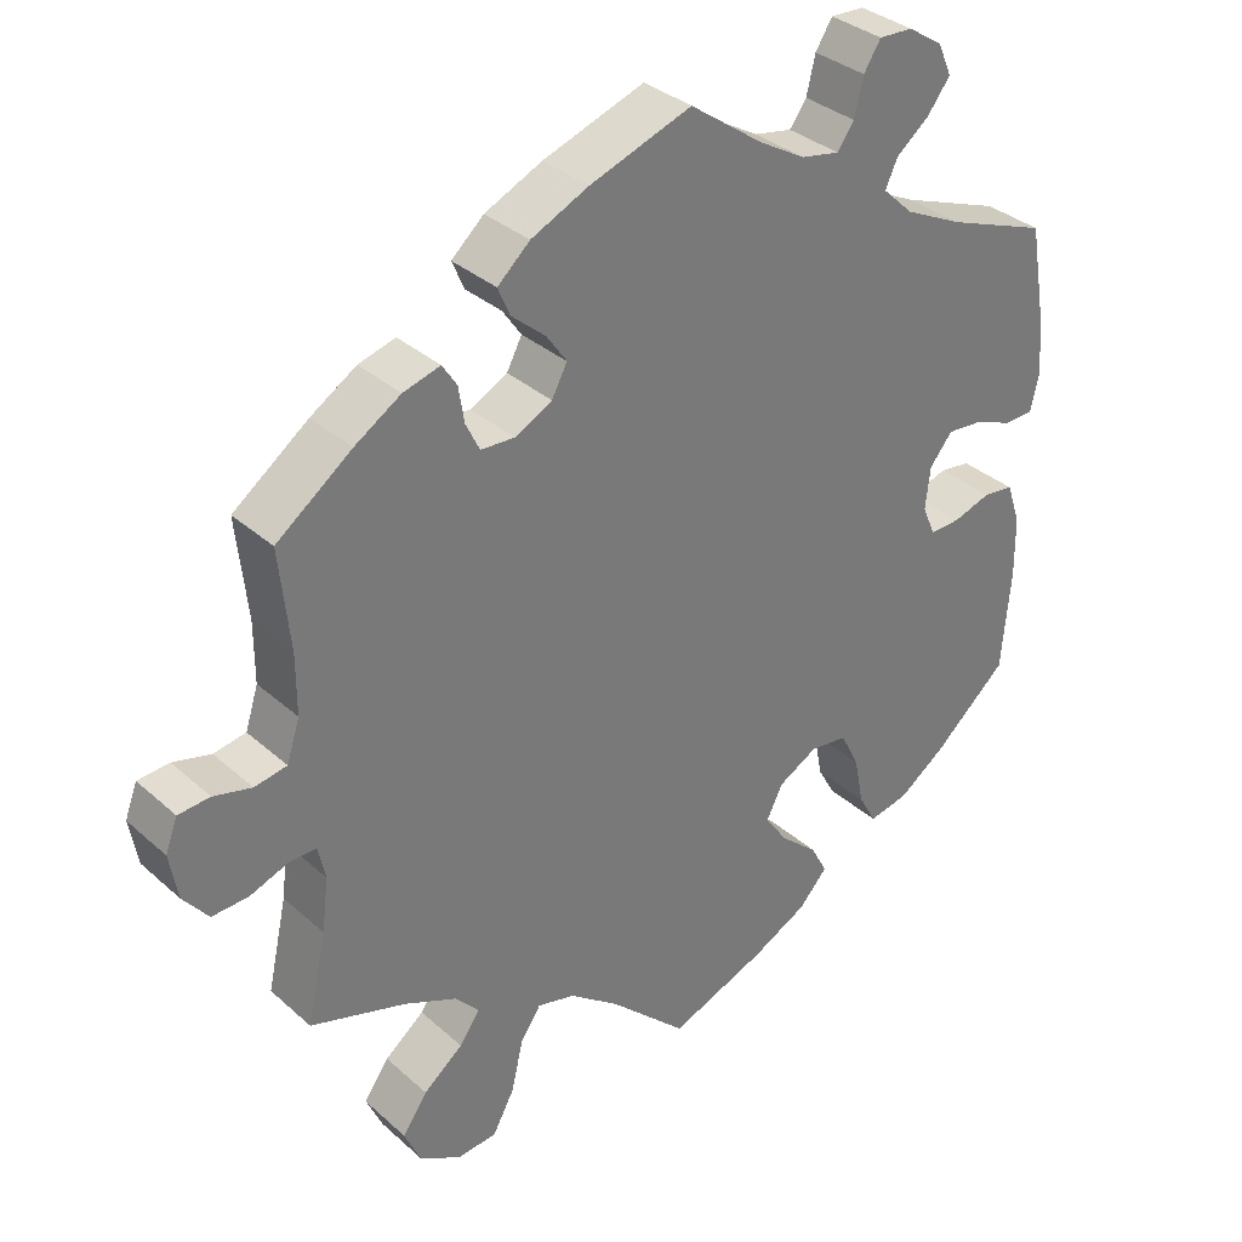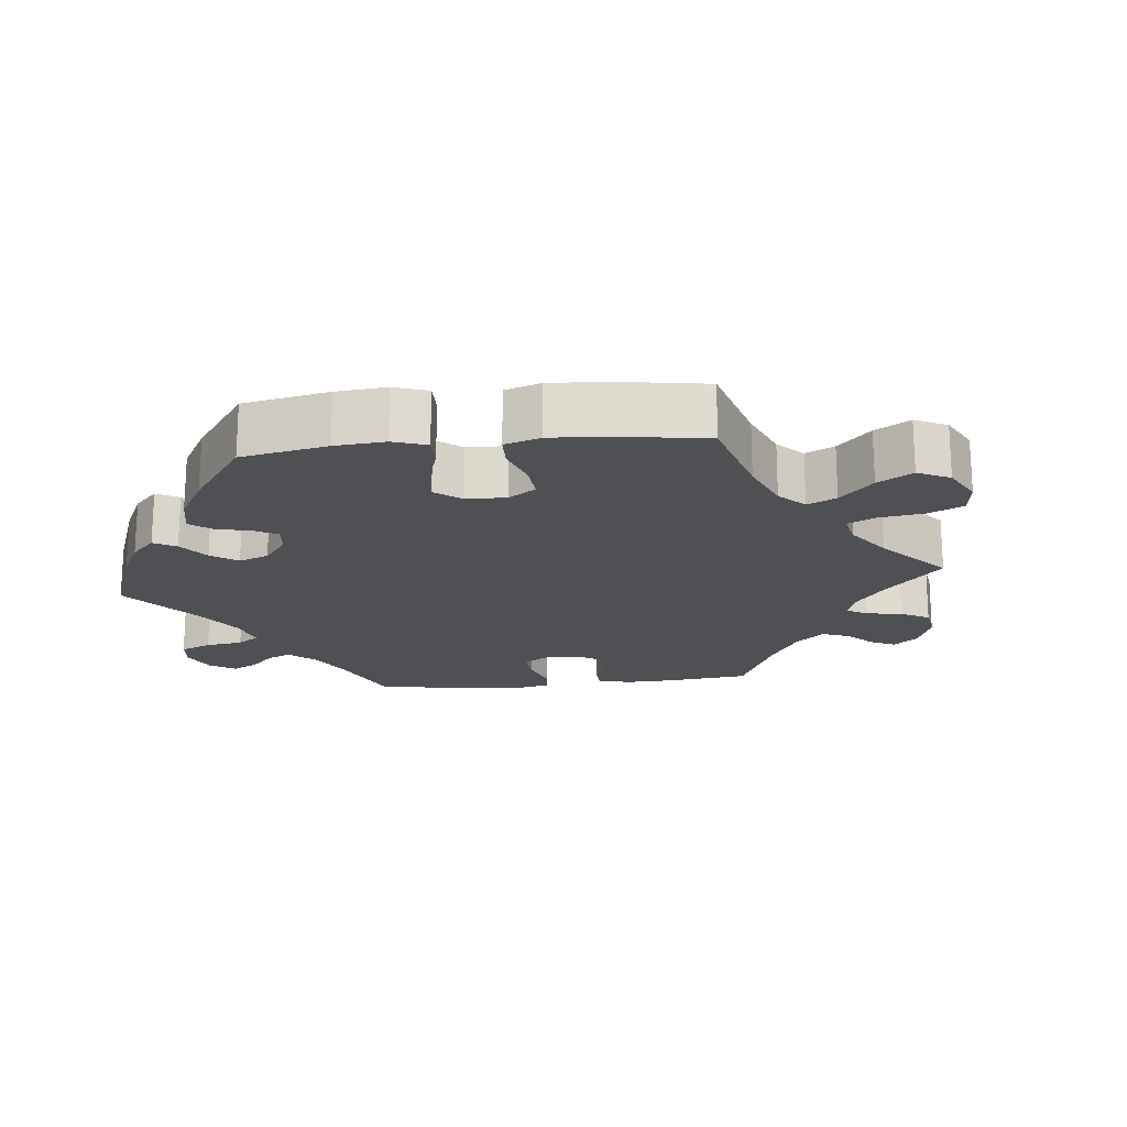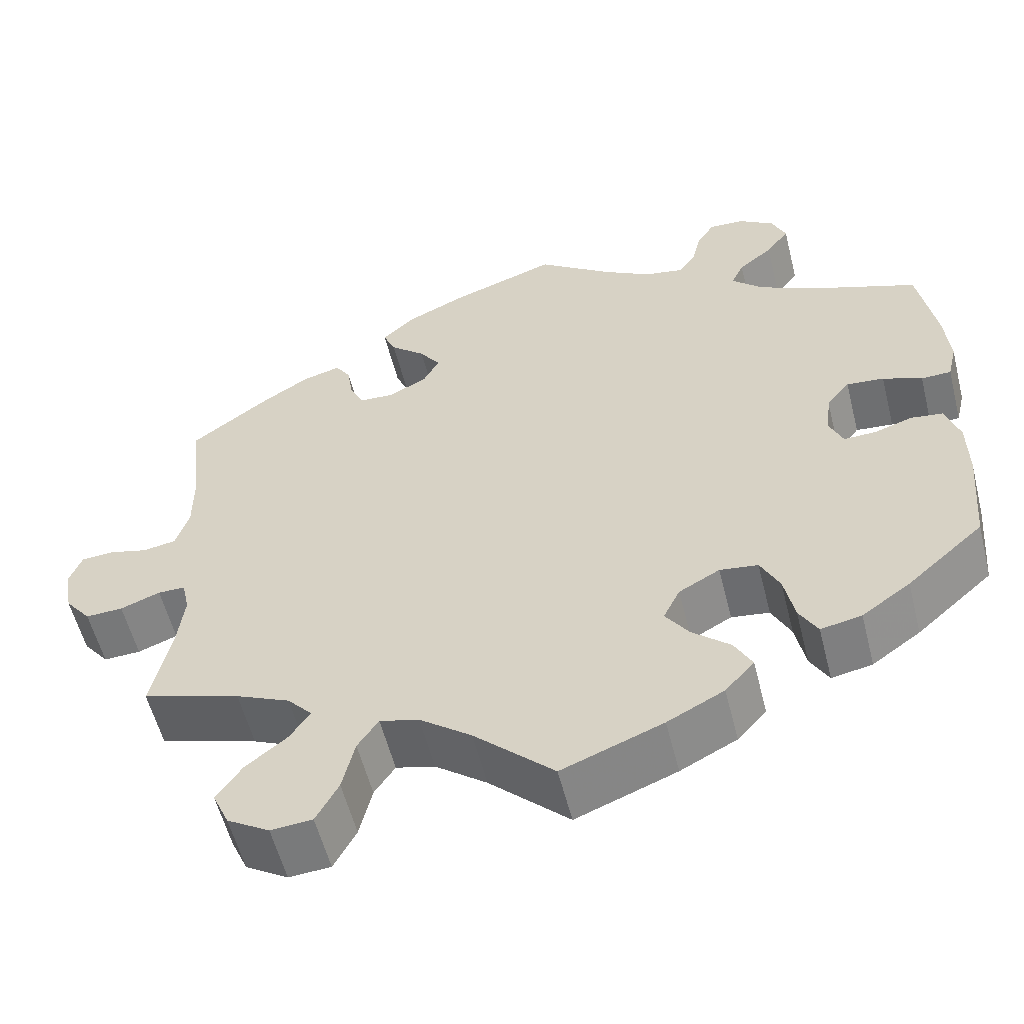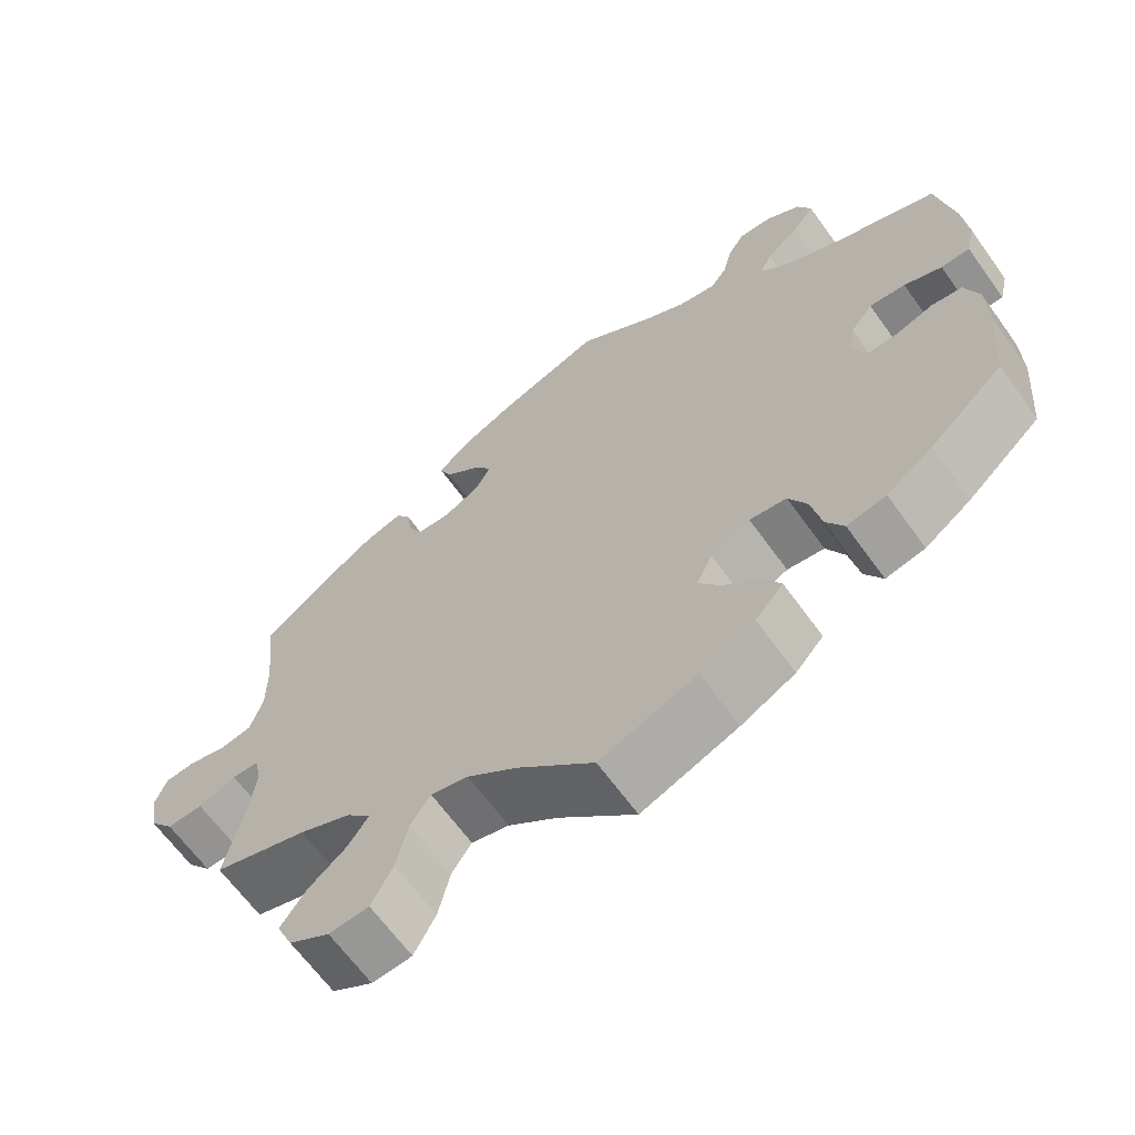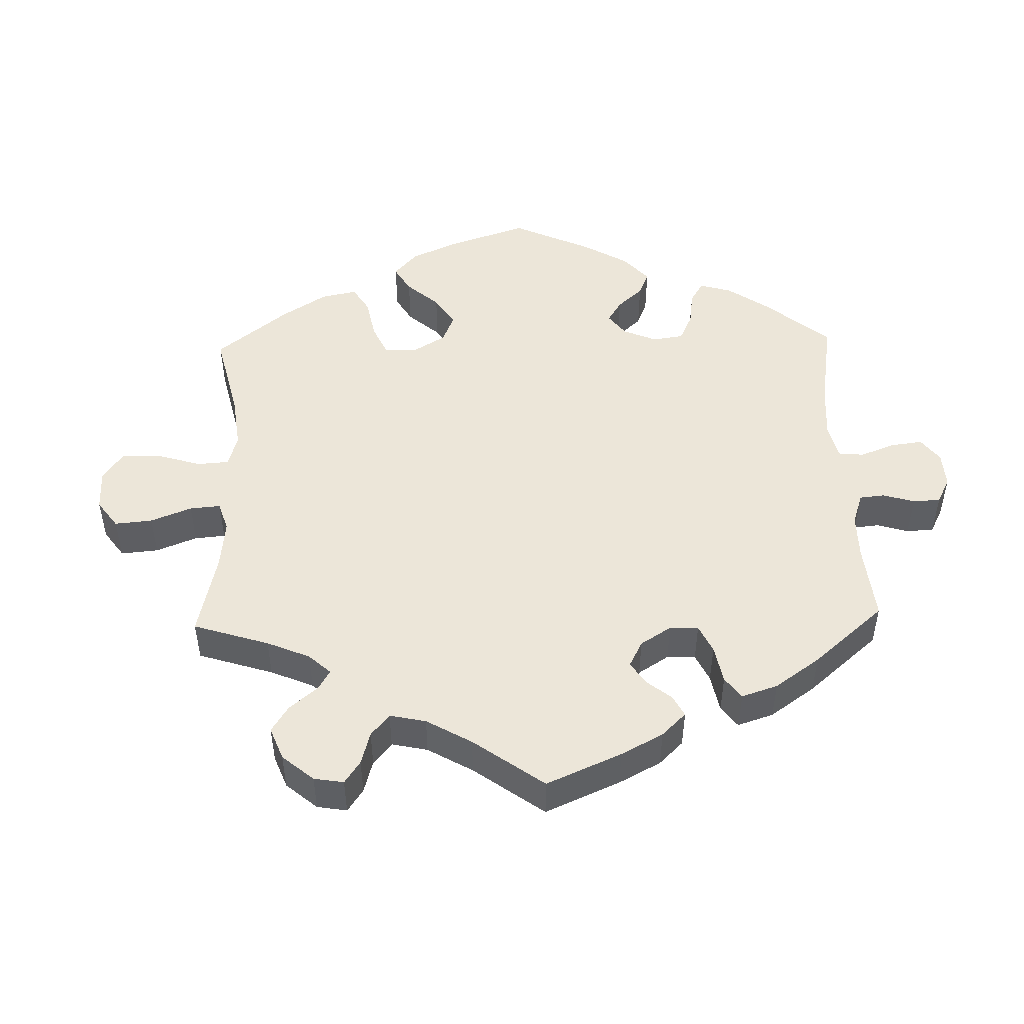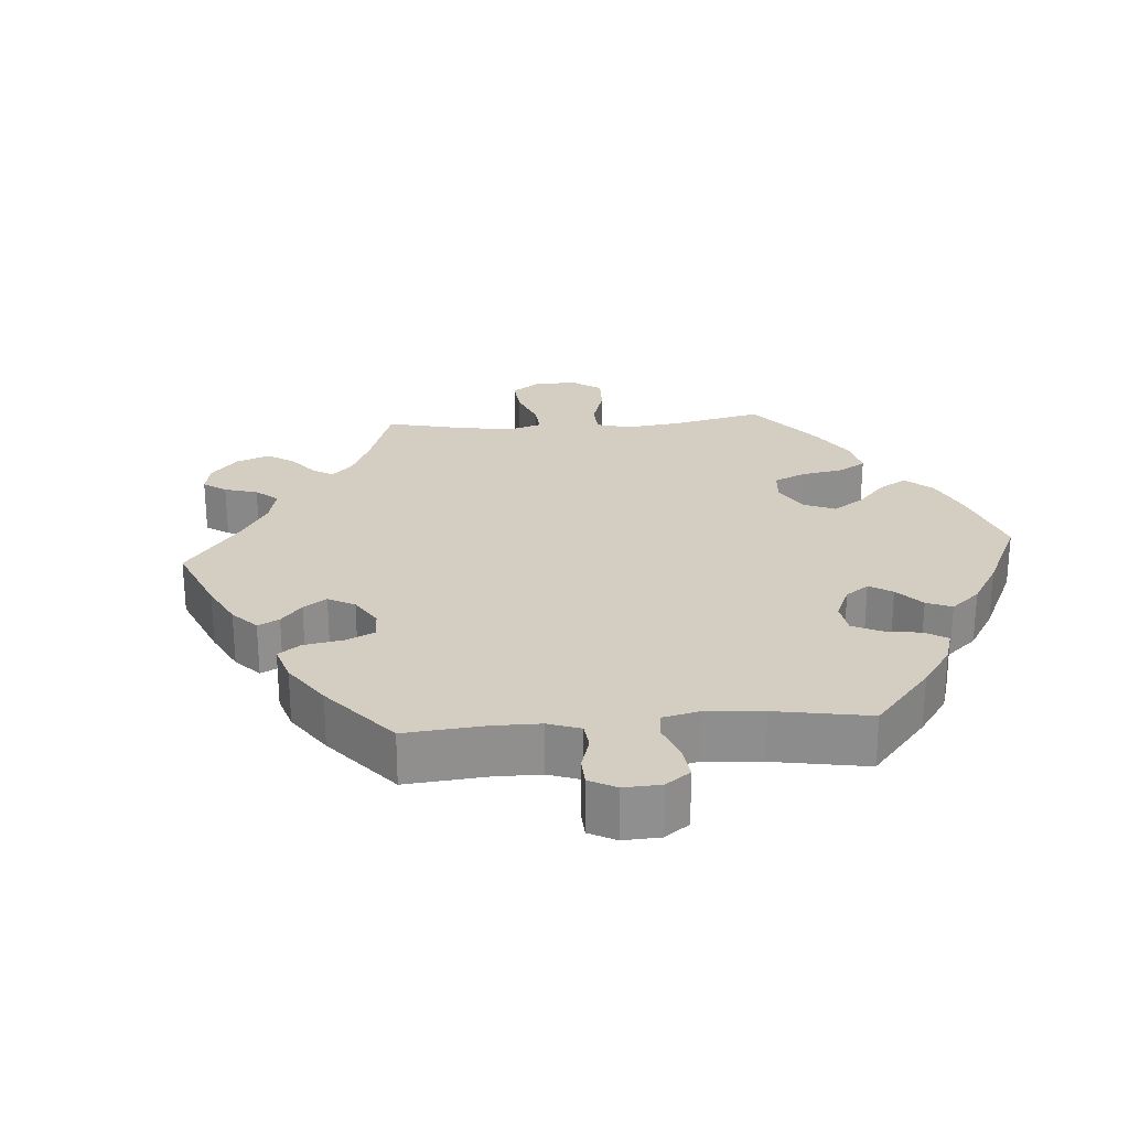
<metadata>
{"format":"obj","ext":"obj","renderer":"f3d","projection":"perspective","resolution":1024,"background":"white","views":[{"elev":33.9,"azim":-40.0,"up":"+Z"},{"elev":-19.1,"azim":155.9,"up":"+Y"},{"elev":-56.5,"azim":14.1,"up":"+Z"},{"elev":-65.1,"azim":35.8,"up":"+Z"},{"elev":48.6,"azim":-61.7,"up":"+Y"},{"elev":25.0,"azim":25.7,"up":"+Y"}]}
</metadata>
<code>
v -0.408 0.07 0.358
v -0.351 0.07 0.394
v -0.305 0.07 0.407
v -0.287 0.07 0.379
v -0.28 0.07 0.335
v -0.263 0.07 0.3
v -0.221 0.07 0.298
v -0.175 0.07 0.322
v -0.156 0.07 0.358
v -0.181 0.07 0.394
v -0.223 0.07 0.43
v -0.238 0.07 0.465
v -0.198 0.07 0.501
v -0.127 0.07 0.534
v -0.001 0.07 0.578
v 0.09 0.07 0.513
v 0.147 0.07 0.48
v 0.194 0.07 0.471
v 0.215 0.07 0.5
v 0.226 0.07 0.546
v 0.247 0.07 0.579
v 0.289 0.07 0.577
v 0.332 0.07 0.549
v 0.349 0.07 0.51
v 0.321 0.07 0.473
v 0.28 0.07 0.44
v 0.265 0.07 0.407
v 0.303 0.07 0.371
v 0.375 0.07 0.336
v 0.5 0.07 0.289
v 0.521 0.07 0.17
v 0.527 0.07 0.099
v 0.516 0.07 0.053
v 0.48 0.07 0.052
v 0.433 0.07 0.071
v 0.388 0.07 0.075
v 0.36 0.07 0.04
v 0.354 0.07 -0.012
v 0.37 0.07 -0.049
v 0.408 0.07 -0.048
v 0.455 0.07 -0.033
v 0.493 0.07 -0.038
v 0.51 0.07 -0.089
v 0.511 0.07 -0.163
v 0.5 0.07 -0.289
v 0.408 0.07 -0.37
v 0.35 0.07 -0.411
v 0.301 0.07 -0.421
v 0.279 0.07 -0.382
v 0.267 0.07 -0.322
v 0.244 0.07 -0.276
v 0.198 0.07 -0.27
v 0.149 0.07 -0.297
v 0.129 0.07 -0.338
v 0.157 0.07 -0.378
v 0.203 0.07 -0.418
v 0.224 0.07 -0.457
v 0.189 0.07 -0.496
v 0.121 0.07 -0.531
v 0 0.07 -0.578
v -0.096 0.07 -0.487
v -0.158 0.07 -0.44
v -0.205 0.07 -0.428
v -0.23 0.07 -0.465
v -0.245 0.07 -0.529
v -0.272 0.07 -0.579
v -0.322 0.07 -0.583
v -0.373 0.07 -0.552
v -0.393 0.07 -0.507
v -0.362 0.07 -0.463
v -0.313 0.07 -0.424
v -0.288 0.07 -0.388
v -0.318 0.07 -0.355
v -0.383 0.07 -0.326
v -0.501 0.07 -0.289
v -0.477 0.07 -0.179
v -0.469 0.07 -0.113
v -0.478 0.07 -0.072
v -0.511 0.07 -0.072
v -0.559 0.07 -0.09
v -0.604 0.07 -0.092
v -0.635 0.07 -0.053
v -0.645 0.07 0.004
v -0.63 0.07 0.044
v -0.591 0.07 0.047
v -0.544 0.07 0.035
v -0.504 0.07 0.042
v -0.488 0.07 0.092
v -0.488 0.07 0.166
v -0.501 0.07 0.289
v -0.408 0 0.358
v -0.351 0 0.394
v -0.305 0 0.407
v -0.287 0 0.379
v -0.28 0 0.335
v -0.263 0 0.3
v -0.221 0 0.298
v -0.175 0 0.322
v -0.156 0 0.358
v -0.181 0 0.394
v -0.223 0 0.43
v -0.238 0 0.465
v -0.198 0 0.501
v -0.127 0 0.534
v -0.001 0 0.578
v 0.09 0 0.513
v 0.147 0 0.48
v 0.194 0 0.471
v 0.215 0 0.5
v 0.226 0 0.546
v 0.247 0 0.579
v 0.289 0 0.577
v 0.332 0 0.549
v 0.349 0 0.51
v 0.321 0 0.473
v 0.28 0 0.44
v 0.265 0 0.407
v 0.303 0 0.371
v 0.375 0 0.336
v 0.5 0 0.289
v 0.521 0 0.17
v 0.527 0 0.099
v 0.516 0 0.053
v 0.48 0 0.052
v 0.433 0 0.071
v 0.388 0 0.075
v 0.36 0 0.04
v 0.354 0 -0.012
v 0.37 0 -0.049
v 0.408 0 -0.048
v 0.455 0 -0.033
v 0.493 0 -0.038
v 0.51 0 -0.089
v 0.511 0 -0.163
v 0.5 0 -0.289
v 0.408 0 -0.37
v 0.35 0 -0.411
v 0.301 0 -0.421
v 0.279 0 -0.382
v 0.267 0 -0.322
v 0.244 0 -0.276
v 0.198 0 -0.27
v 0.149 0 -0.297
v 0.129 0 -0.338
v 0.157 0 -0.378
v 0.203 0 -0.418
v 0.224 0 -0.457
v 0.189 0 -0.496
v 0.121 0 -0.531
v 0 0 -0.578
v -0.096 0 -0.487
v -0.158 0 -0.44
v -0.205 0 -0.428
v -0.23 0 -0.465
v -0.245 0 -0.529
v -0.272 0 -0.579
v -0.322 0 -0.583
v -0.373 0 -0.552
v -0.393 0 -0.507
v -0.362 0 -0.463
v -0.313 0 -0.424
v -0.288 0 -0.388
v -0.318 0 -0.355
v -0.383 0 -0.326
v -0.501 0 -0.289
v -0.477 0 -0.179
v -0.469 0 -0.113
v -0.478 0 -0.072
v -0.511 0 -0.072
v -0.559 0 -0.09
v -0.604 0 -0.092
v -0.635 0 -0.053
v -0.645 0 0.004
v -0.63 0 0.044
v -0.591 0 0.047
v -0.544 0 0.035
v -0.504 0 0.042
v -0.488 0 0.092
v -0.488 0 0.166
v -0.501 0 0.289
f 89 90 1 2
f 88 89 2 3
f 87 88 3 4
f 83 84 85 86
f 83 86 87
f 82 83 87
f 79 80 81 82
f 78 79 82 87
f 74 75 76
f 73 74 76 77
f 72 73 77 78
f 68 69 70 71
f 68 71 72
f 67 68 72
f 64 65 66 67
f 63 64 67 72
f 62 63 72 78
f 58 59 60 61
f 55 56 57 58
f 54 55 58 61
f 53 54 61 62
f 47 48 49 50
f 47 50 51
f 46 47 51
f 45 46 51
f 44 45 51 52
f 40 41 42 43
f 39 40 43 44
f 32 33 34 35
f 32 35 36
f 29 30 31 32
f 28 29 32 36
f 27 28 36 37
f 23 24 25 26
f 21 22 23 26
f 19 20 21 26
f 18 19 26 27
f 17 18 27 37
f 13 14 15 16
f 10 11 12 13
f 9 10 13 16
f 8 9 16 17
f 78 87 4 5
f 52 53 62 78
f 39 44 52 78
f 38 39 78
f 7 8 17 37
f 6 7 37 38
f 78 5 6
f 6 38 78
f 92 91 180 179
f 93 92 179 178
f 94 93 178 177
f 176 175 174 173
f 177 176 173
f 177 173 172
f 172 171 170 169
f 177 172 169 168
f 166 165 164
f 167 166 164 163
f 168 167 163 162
f 161 160 159 158
f 162 161 158
f 162 158 157
f 157 156 155 154
f 162 157 154 153
f 168 162 153 152
f 151 150 149 148
f 148 147 146 145
f 151 148 145 144
f 152 151 144 143
f 140 139 138 137
f 141 140 137
f 141 137 136
f 141 136 135
f 142 141 135 134
f 133 132 131 130
f 134 133 130 129
f 125 124 123 122
f 126 125 122
f 122 121 120 119
f 126 122 119 118
f 127 126 118 117
f 116 115 114 113
f 116 113 112 111
f 116 111 110 109
f 117 116 109 108
f 127 117 108 107
f 106 105 104 103
f 103 102 101 100
f 106 103 100 99
f 107 106 99 98
f 95 94 177 168
f 168 152 143 142
f 168 142 134 129
f 168 129 128
f 127 107 98 97
f 128 127 97 96
f 96 95 168
f 168 128 96
f 1 91 92 2
f 2 92 93 3
f 3 93 94 4
f 4 94 95 5
f 5 95 96 6
f 6 96 97 7
f 7 97 98 8
f 8 98 99 9
f 9 99 100 10
f 10 100 101 11
f 11 101 102 12
f 12 102 103 13
f 13 103 104 14
f 14 104 105 15
f 15 105 106 16
f 16 106 107 17
f 17 107 108 18
f 18 108 109 19
f 19 109 110 20
f 20 110 111 21
f 21 111 112 22
f 22 112 113 23
f 23 113 114 24
f 24 114 115 25
f 25 115 116 26
f 26 116 117 27
f 27 117 118 28
f 28 118 119 29
f 29 119 120 30
f 30 120 121 31
f 31 121 122 32
f 32 122 123 33
f 33 123 124 34
f 34 124 125 35
f 35 125 126 36
f 36 126 127 37
f 37 127 128 38
f 38 128 129 39
f 39 129 130 40
f 40 130 131 41
f 41 131 132 42
f 42 132 133 43
f 43 133 134 44
f 44 134 135 45
f 45 135 136 46
f 46 136 137 47
f 47 137 138 48
f 48 138 139 49
f 49 139 140 50
f 50 140 141 51
f 51 141 142 52
f 52 142 143 53
f 53 143 144 54
f 54 144 145 55
f 55 145 146 56
f 56 146 147 57
f 57 147 148 58
f 58 148 149 59
f 59 149 150 60
f 60 150 151 61
f 61 151 152 62
f 62 152 153 63
f 63 153 154 64
f 64 154 155 65
f 65 155 156 66
f 66 156 157 67
f 67 157 158 68
f 68 158 159 69
f 69 159 160 70
f 70 160 161 71
f 71 161 162 72
f 72 162 163 73
f 73 163 164 74
f 74 164 165 75
f 75 165 166 76
f 76 166 167 77
f 77 167 168 78
f 78 168 169 79
f 79 169 170 80
f 80 170 171 81
f 81 171 172 82
f 82 172 173 83
f 83 173 174 84
f 84 174 175 85
f 85 175 176 86
f 86 176 177 87
f 87 177 178 88
f 88 178 179 89
f 89 179 180 90
f 90 180 91 1

</code>
